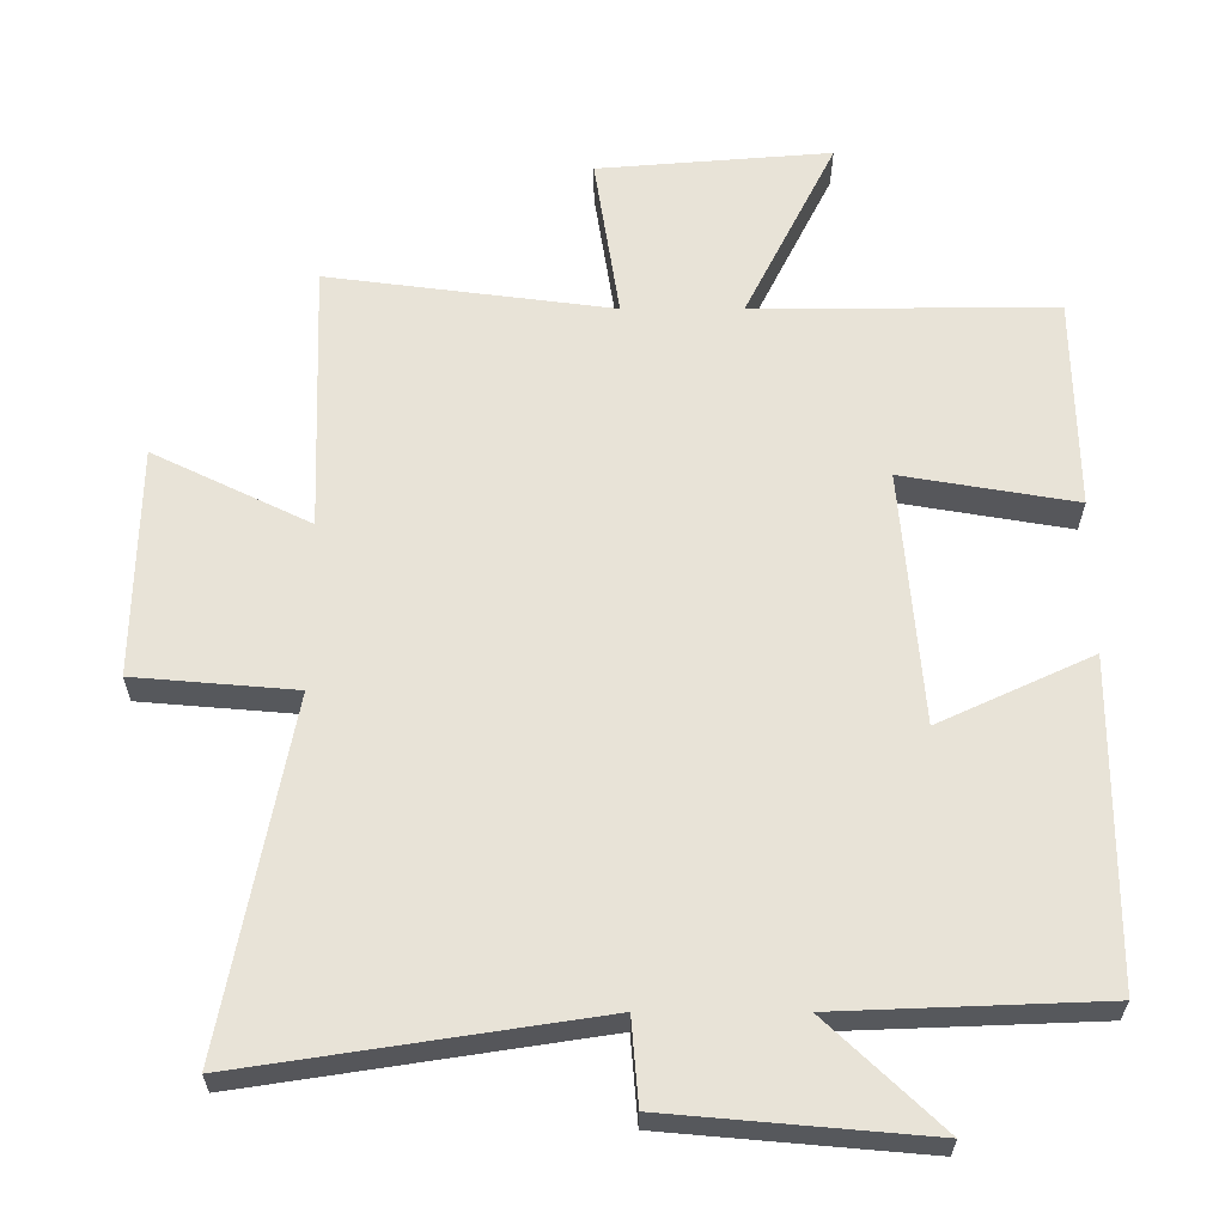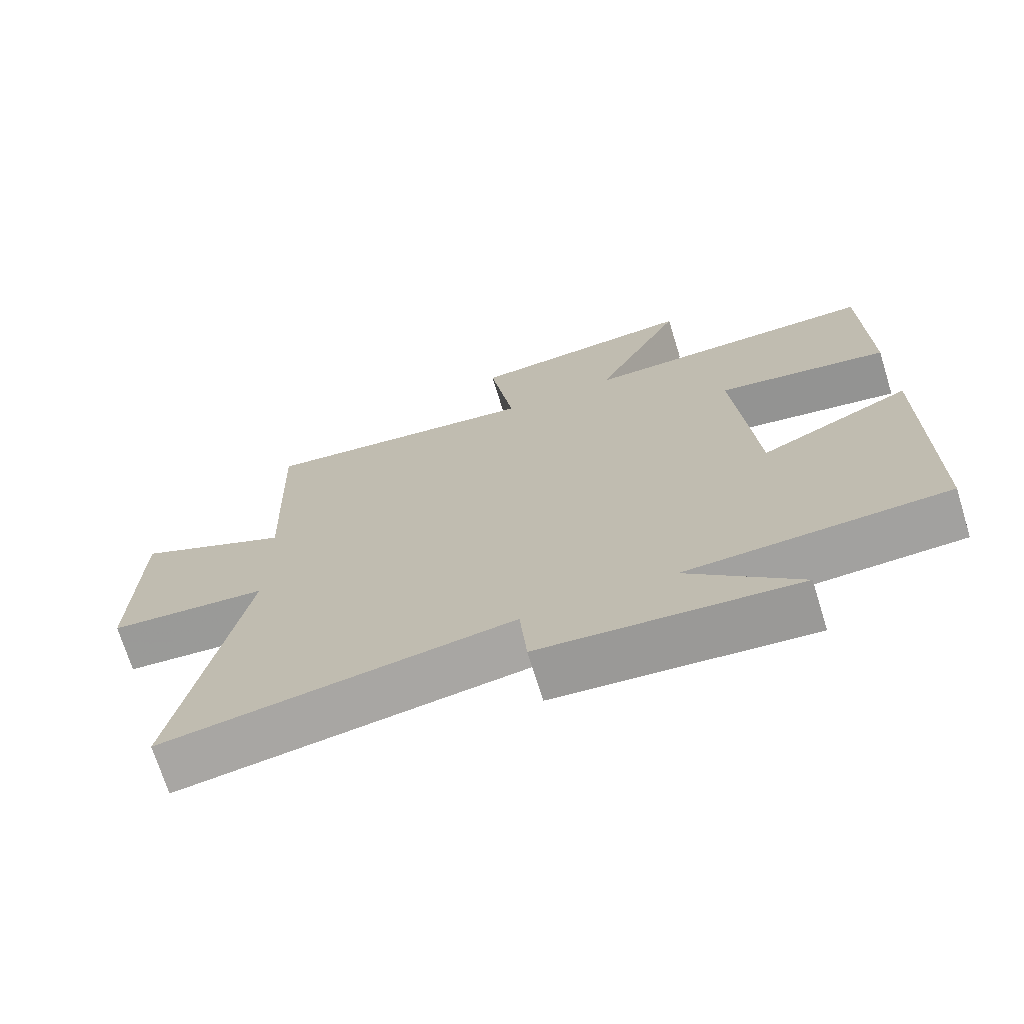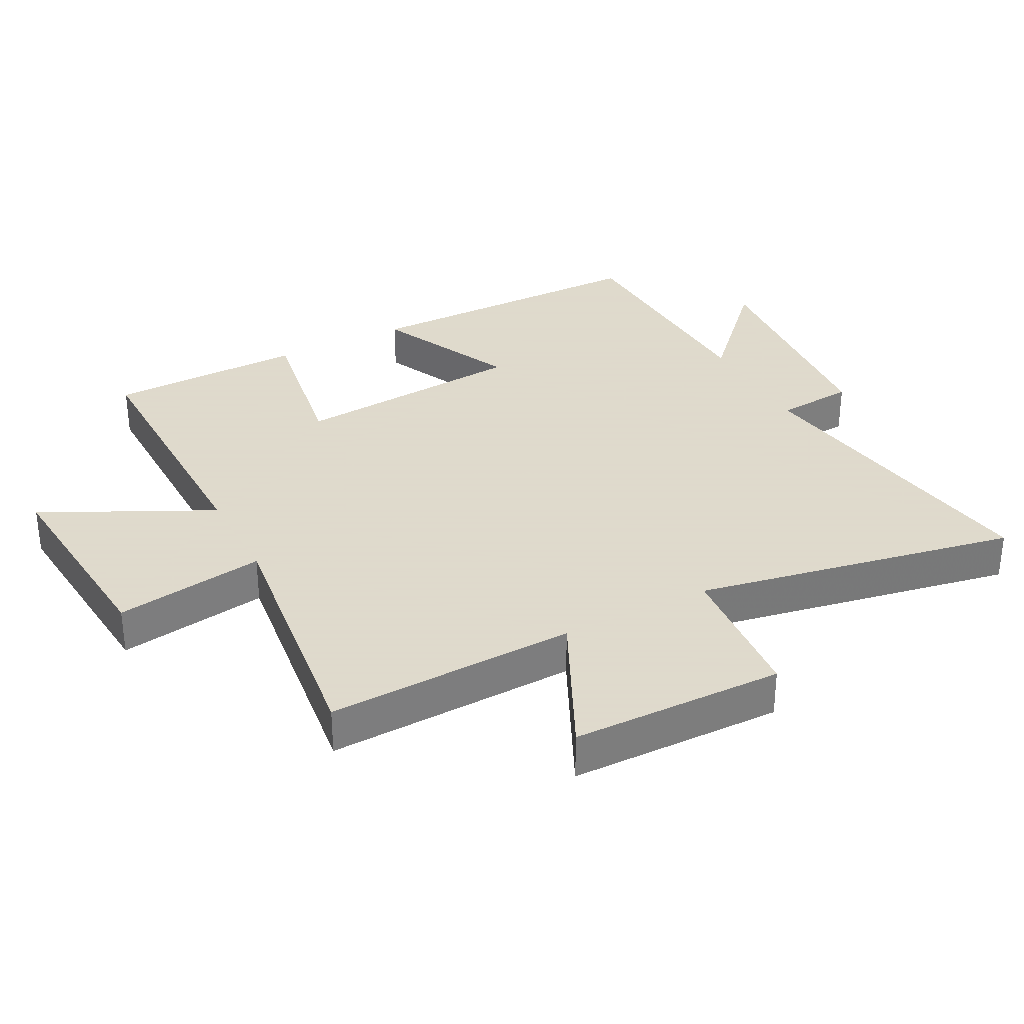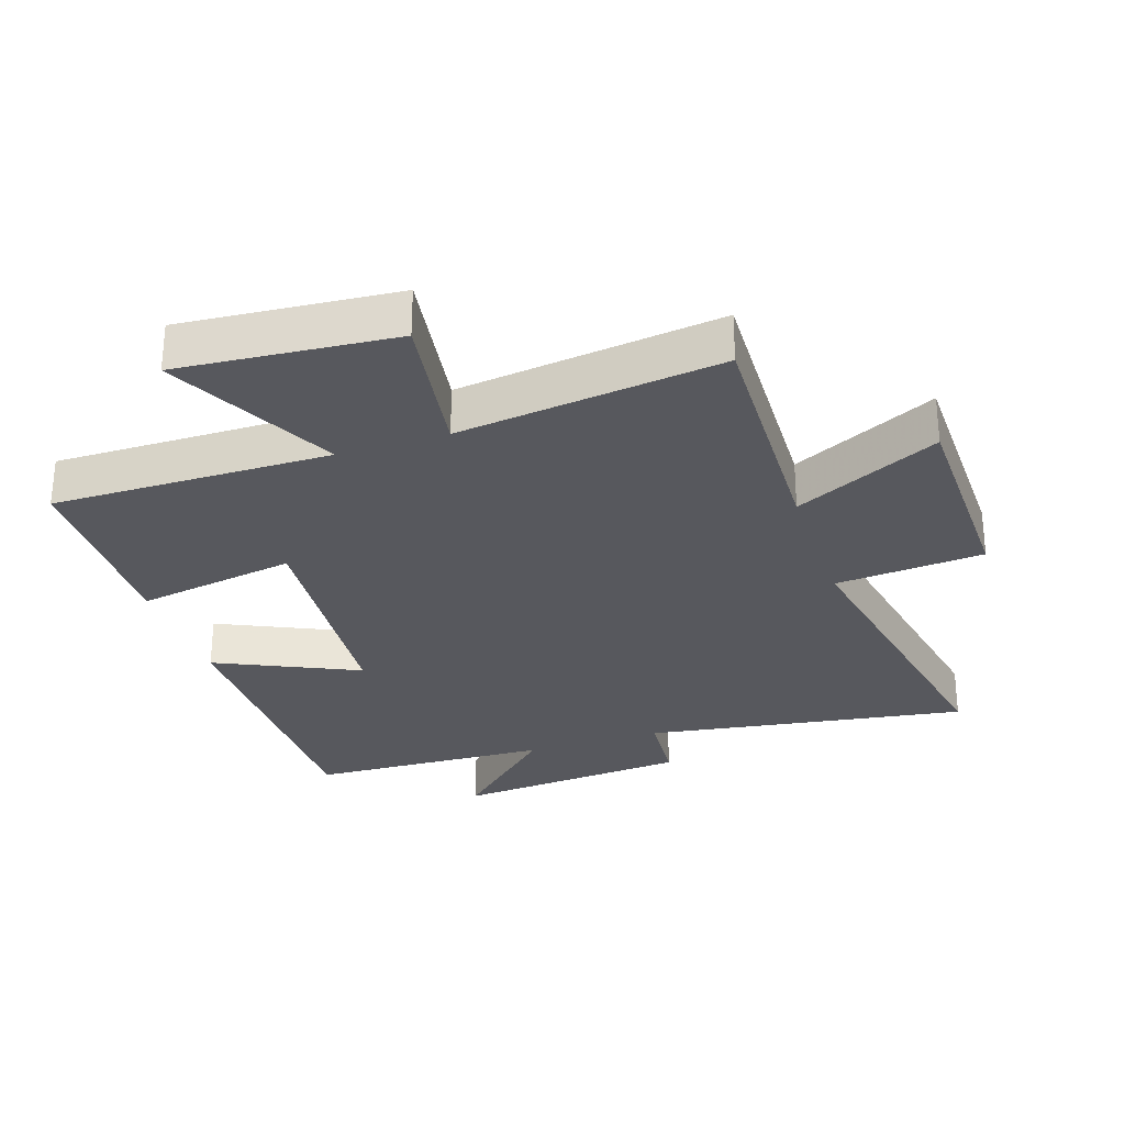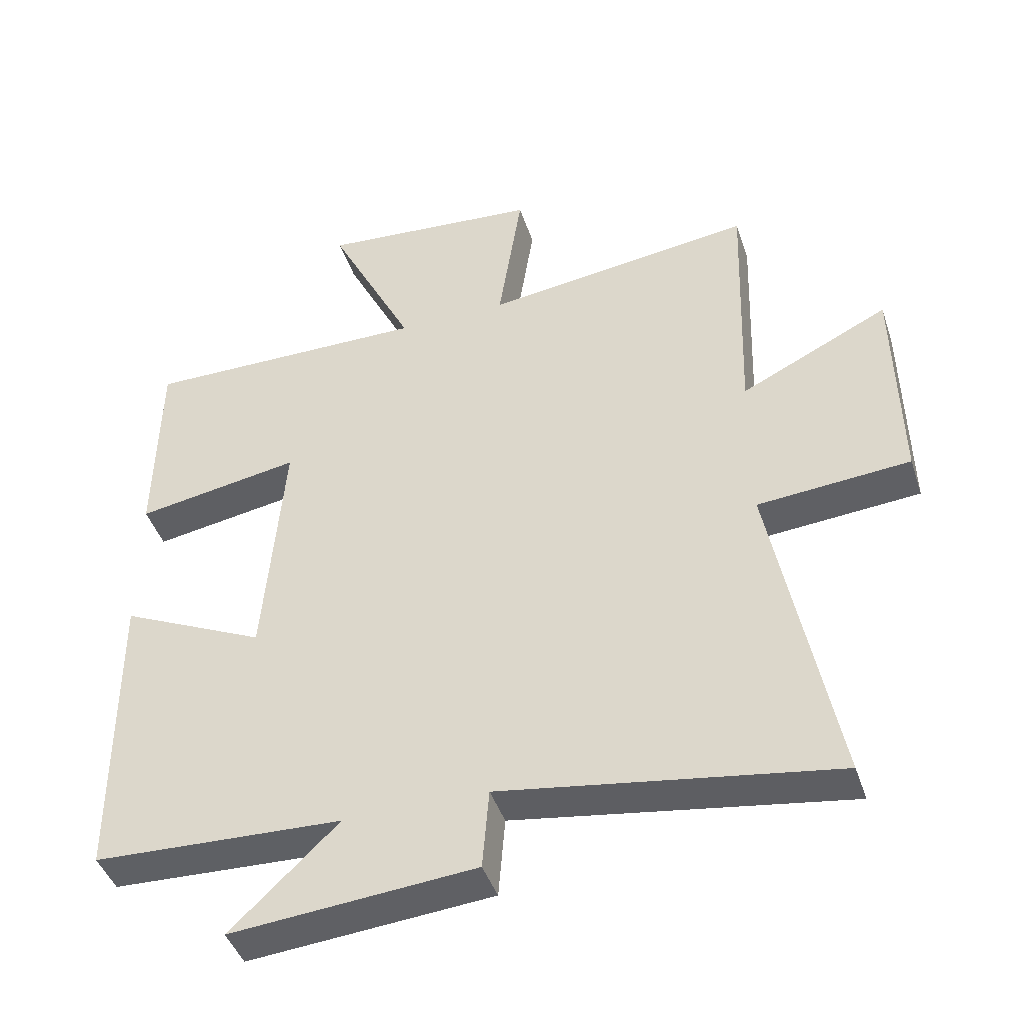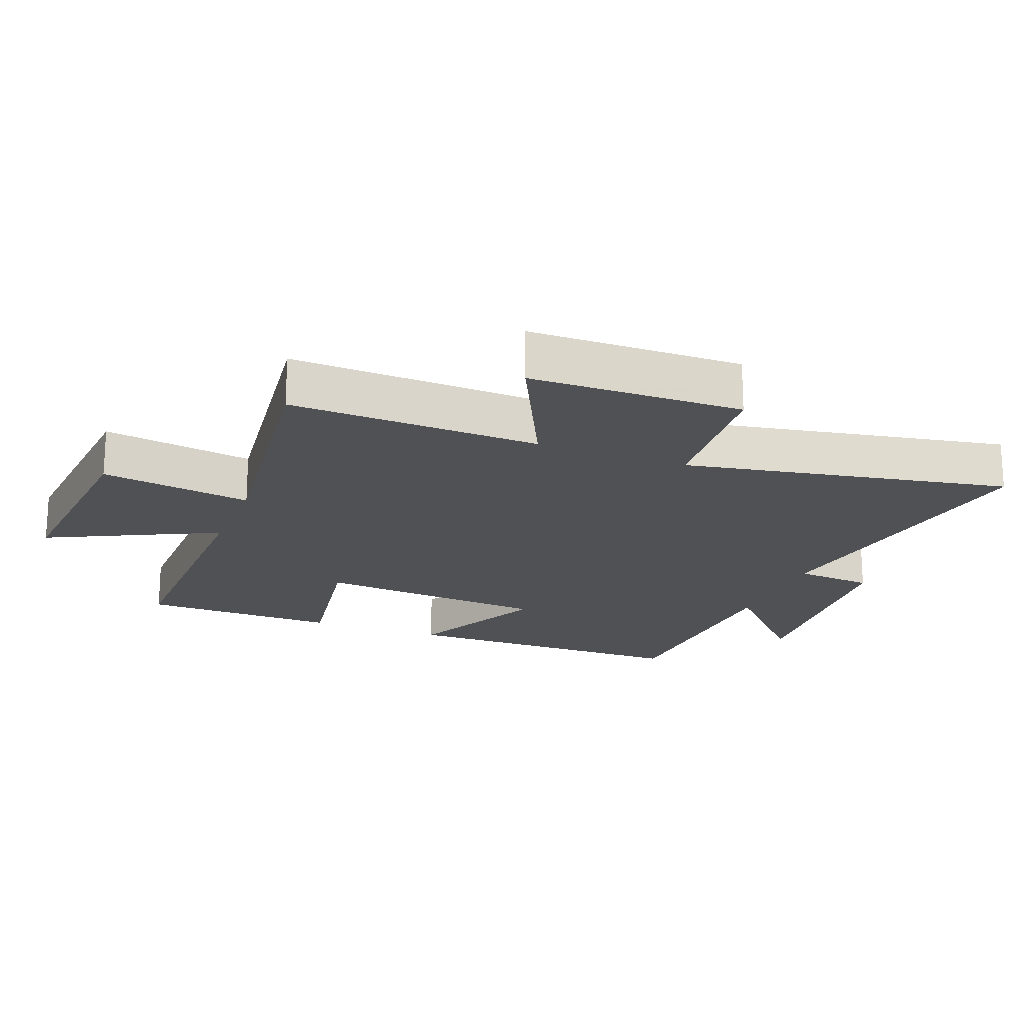
<metadata>
{"format":"obj","ext":"obj","renderer":"f3d","projection":"perspective","resolution":1024,"background":"white","views":[{"elev":-28.1,"azim":179.8,"up":"+Z"},{"elev":-71.3,"azim":-162.8,"up":"+Z"},{"elev":32.4,"azim":62.3,"up":"+Y"},{"elev":-28.9,"azim":18.4,"up":"+Y"},{"elev":-43.6,"azim":17.9,"up":"+Z"},{"elev":-19.5,"azim":68.6,"up":"+Y"}]}
</metadata>
<code>
v 0.595 0.07 -0.577
v 0.094 0.07 -0.5
v 0.084 0.07 -0.622
v -0.284 0.07 -0.654
v -0.122 0.07 -0.5
v -0.498 0.07 -0.485
v -0.5 0.07 -0.022
v -0.281 0.07 -0.124
v -0.251 0.07 0.24
v -0.5 0.07 0.198
v -0.495 0.07 0.504
v -0.063 0.07 0.5
v -0.193 0.07 0.762
v 0.141 0.07 0.734
v 0.105 0.07 0.5
v 0.513 0.07 0.552
v 0.5 0.07 0.164
v 0.724 0.07 0.273
v 0.73 0.07 -0.057
v 0.5 0.07 -0.076
v 0.595 0 -0.577
v 0.094 0 -0.5
v 0.084 0 -0.622
v -0.284 0 -0.654
v -0.122 0 -0.5
v -0.498 0 -0.485
v -0.5 0 -0.022
v -0.281 0 -0.124
v -0.251 0 0.24
v -0.5 0 0.198
v -0.495 0 0.504
v -0.063 0 0.5
v -0.193 0 0.762
v 0.141 0 0.734
v 0.105 0 0.5
v 0.513 0 0.552
v 0.5 0 0.164
v 0.724 0 0.273
v 0.73 0 -0.057
v 0.5 0 -0.076
f 17 18 19 20
f 15 16 17
f 15 17 20
f 12 13 14 15
f 12 15 20 1
f 9 10 11 12
f 8 9 12 1
f 5 6 7 8
f 2 3 4 5
f 2 5 8
f 1 2 8
f 40 39 38 37
f 37 36 35
f 40 37 35
f 35 34 33 32
f 21 40 35 32
f 32 31 30 29
f 21 32 29 28
f 28 27 26 25
f 25 24 23 22
f 28 25 22
f 28 22 21
f 1 21 22 2
f 2 22 23 3
f 3 23 24 4
f 4 24 25 5
f 5 25 26 6
f 6 26 27 7
f 7 27 28 8
f 8 28 29 9
f 9 29 30 10
f 10 30 31 11
f 11 31 32 12
f 12 32 33 13
f 13 33 34 14
f 14 34 35 15
f 15 35 36 16
f 16 36 37 17
f 17 37 38 18
f 18 38 39 19
f 19 39 40 20
f 20 40 21 1

</code>
